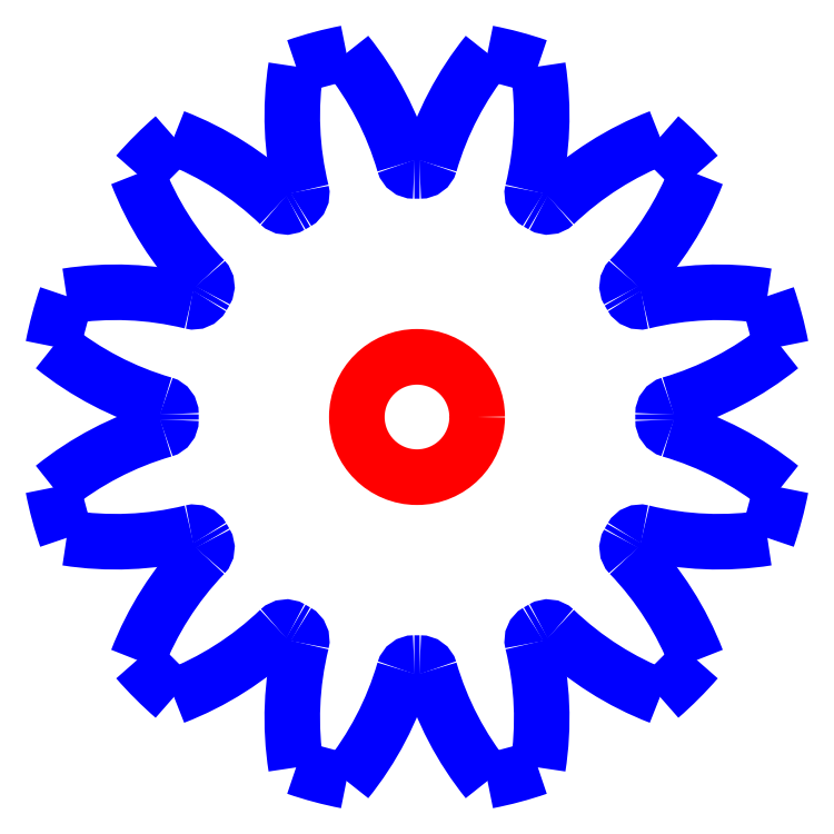
<metadata>
{"format":"dxf","ext":"dxf","renderer":"ezdxf+matplotlib","layout":"modelspace","background":"white","min_lineweight":24,"dpi":150}
</metadata>
<code>
0
SECTION
2
ENTITIES
0
CIRCLE
8
CUTOUTS
10
1.311e-16
20
2.075e-17
30
0
40
0.03622
210
0
220
0
230
1
0
ARC
8
PERIMETER
10
2.623e-16
20
4.149e-17
30
0
40
0.1481
210
-0
220
0
230
1
50
-0.655
51
0.655
0
ARC
8
PERIMETER
10
0.1544
20
0.001765
30
0
40
0.006226
210
0
220
0
230
1
50
106.2
51
180.7
0
ARC
8
PERIMETER
10
0.09932
20
0.1908
30
0
40
0.1906
210
-0
220
0
230
1
50
286.2
51
308.9
0
ARC
8
PERIMETER
10
2.623e-16
20
4.149e-17
30
0
40
0.2231
210
0
220
-0
230
1
50
10.97
51
19.03
0
ARC
8
PERIMETER
10
0.1814
20
-0.1156
30
0
40
0.1906
210
0
220
-0
230
1
50
81.09
51
103.8
0
ARC
8
PERIMETER
10
0.1346
20
0.07565
30
0
40
0.006226
210
0
220
0
230
1
50
209.3
51
283.8
0
ARC
8
PERIMETER
10
2.623e-16
20
4.149e-17
30
0
40
0.1481
210
0
220
-0
230
1
50
29.34
51
30.66
0
ARC
8
PERIMETER
10
0.1328
20
0.07871
30
0
40
0.006226
210
0
220
0
230
1
50
136.2
51
210.7
0
ARC
8
PERIMETER
10
-0.009382
20
0.2149
30
0
40
0.1906
210
-0
220
0
230
1
50
316.2
51
338.9
0
ARC
8
PERIMETER
10
2.623e-16
20
4.149e-17
30
0
40
0.2231
210
0
220
-0
230
1
50
40.97
51
49.03
0
ARC
8
PERIMETER
10
0.2149
20
-0.009382
30
0
40
0.1906
210
0
220
0
230
1
50
111.1
51
133.8
0
ARC
8
PERIMETER
10
0.07871
20
0.1328
30
0
40
0.006226
210
0
220
0
230
1
50
239.3
51
313.8
0
ARC
8
PERIMETER
10
2.623e-16
20
4.149e-17
30
0
40
0.1481
210
0
220
-0
230
1
50
59.34
51
60.66
0
ARC
8
PERIMETER
10
0.07565
20
0.1346
30
0
40
0.006226
210
0
220
0
230
1
50
166.2
51
240.7
0
ARC
8
PERIMETER
10
-0.1156
20
0.1814
30
0
40
0.1906
210
-0
220
0
230
1
50
-13.76
51
8.914
0
ARC
8
PERIMETER
10
2.623e-16
20
4.149e-17
30
0
40
0.2231
210
0
220
-0
230
1
50
70.97
51
79.03
0
ARC
8
PERIMETER
10
0.1908
20
0.09932
30
0
40
0.1906
210
0
220
0
230
1
50
141.1
51
163.8
0
ARC
8
PERIMETER
10
0.001765
20
0.1544
30
0
40
0.006226
210
0
220
0
230
1
50
269.3
51
343.8
0
ARC
8
PERIMETER
10
2.623e-16
20
4.149e-17
30
0
40
0.1481
210
0
220
-0
230
1
50
89.34
51
90.66
0
ARC
8
PERIMETER
10
-0.001765
20
0.1544
30
0
40
0.006226
210
0
220
0
230
1
50
196.2
51
270.7
0
ARC
8
PERIMETER
10
-0.1908
20
0.09932
30
0
40
0.1906
210
0
220
-0
230
1
50
16.24
51
38.91
0
ARC
8
PERIMETER
10
2.623e-16
20
4.149e-17
30
0
40
0.2231
210
0
220
0
230
1
50
101
51
109
0
ARC
8
PERIMETER
10
0.1156
20
0.1814
30
0
40
0.1906
210
0
220
0
230
1
50
171.1
51
193.8
0
ARC
8
PERIMETER
10
-0.07565
20
0.1346
30
0
40
0.006226
210
-0
220
0
230
1
50
-60.66
51
13.76
0
ARC
8
PERIMETER
10
2.623e-16
20
4.149e-17
30
0
40
0.1481
210
0
220
0
230
1
50
119.3
51
120.7
0
ARC
8
PERIMETER
10
-0.07871
20
0.1328
30
0
40
0.006226
210
0
220
0
230
1
50
226.2
51
300.7
0
ARC
8
PERIMETER
10
-0.2149
20
-0.009382
30
0
40
0.1906
210
0
220
-0
230
1
50
46.24
51
68.91
0
ARC
8
PERIMETER
10
2.623e-16
20
4.149e-17
30
0
40
0.2231
210
0
220
0
230
1
50
131
51
139
0
ARC
8
PERIMETER
10
0.009382
20
0.2149
30
0
40
0.1906
210
0
220
0
230
1
50
201.1
51
223.8
0
ARC
8
PERIMETER
10
-0.1328
20
0.07871
30
0
40
0.006226
210
-0
220
0
230
1
50
-30.66
51
43.76
0
ARC
8
PERIMETER
10
2.623e-16
20
4.149e-17
30
0
40
0.1481
210
0
220
0
230
1
50
149.3
51
150.7
0
ARC
8
PERIMETER
10
-0.1346
20
0.07565
30
0
40
0.006226
210
0
220
0
230
1
50
256.2
51
330.7
0
ARC
8
PERIMETER
10
-0.1814
20
-0.1156
30
0
40
0.1906
210
0
220
-0
230
1
50
76.24
51
98.91
0
ARC
8
PERIMETER
10
2.623e-16
20
4.149e-17
30
0
40
0.2231
210
0
220
0
230
1
50
161
51
169
0
ARC
8
PERIMETER
10
-0.09932
20
0.1908
30
0
40
0.1906
210
0
220
0
230
1
50
231.1
51
253.8
0
ARC
8
PERIMETER
10
-0.1544
20
0.001765
30
0
40
0.006226
210
-0
220
0
230
1
50
-0.655
51
73.76
0
ARC
8
PERIMETER
10
2.623e-16
20
4.149e-17
30
0
40
0.1481
210
0
220
0
230
1
50
179.3
51
180.7
0
ARC
8
PERIMETER
10
-0.1544
20
-0.001765
30
0
40
0.006226
210
-0
220
0
230
1
50
-73.76
51
0.655
0
ARC
8
PERIMETER
10
-0.09932
20
-0.1908
30
0
40
0.1906
210
0
220
0
230
1
50
106.2
51
128.9
0
ARC
8
PERIMETER
10
2.623e-16
20
4.149e-17
30
0
40
0.2231
210
0
220
0
230
1
50
191
51
199
0
ARC
8
PERIMETER
10
-0.1814
20
0.1156
30
0
40
0.1906
210
0
220
0
230
1
50
261.1
51
283.8
0
ARC
8
PERIMETER
10
-0.1346
20
-0.07565
30
0
40
0.006226
210
0
220
-0
230
1
50
29.34
51
103.8
0
ARC
8
PERIMETER
10
2.623e-16
20
4.149e-17
30
0
40
0.1481
210
0
220
0
230
1
50
209.3
51
210.7
0
ARC
8
PERIMETER
10
-0.1328
20
-0.07871
30
0
40
0.006226
210
-0
220
0
230
1
50
-43.76
51
30.66
0
ARC
8
PERIMETER
10
0.009382
20
-0.2149
30
0
40
0.1906
210
0
220
0
230
1
50
136.2
51
158.9
0
ARC
8
PERIMETER
10
2.623e-16
20
4.149e-17
30
0
40
0.2231
210
0
220
0
230
1
50
221
51
229
0
ARC
8
PERIMETER
10
-0.2149
20
0.009382
30
0
40
0.1906
210
-0
220
0
230
1
50
291.1
51
313.8
0
ARC
8
PERIMETER
10
-0.07871
20
-0.1328
30
0
40
0.006226
210
0
220
-0
230
1
50
59.34
51
133.8
0
ARC
8
PERIMETER
10
2.623e-16
20
4.149e-17
30
0
40
0.1481
210
0
220
0
230
1
50
239.3
51
240.7
0
ARC
8
PERIMETER
10
-0.07565
20
-0.1346
30
0
40
0.006226
210
-0
220
0
230
1
50
-13.76
51
60.66
0
ARC
8
PERIMETER
10
0.1156
20
-0.1814
30
0
40
0.1906
210
0
220
0
230
1
50
166.2
51
188.9
0
ARC
8
PERIMETER
10
2.623e-16
20
4.149e-17
30
0
40
0.2231
210
0
220
0
230
1
50
251
51
259
0
ARC
8
PERIMETER
10
-0.1908
20
-0.09932
30
0
40
0.1906
210
-0
220
0
230
1
50
321.1
51
343.8
0
ARC
8
PERIMETER
10
-0.001765
20
-0.1544
30
0
40
0.006226
210
0
220
-0
230
1
50
89.34
51
163.8
0
ARC
8
PERIMETER
10
2.623e-16
20
4.149e-17
30
0
40
0.1481
210
0
220
0
230
1
50
269.3
51
270.7
0
ARC
8
PERIMETER
10
0.001765
20
-0.1544
30
0
40
0.006226
210
0
220
-0
230
1
50
16.24
51
90.66
0
ARC
8
PERIMETER
10
0.1908
20
-0.09932
30
0
40
0.1906
210
0
220
0
230
1
50
196.2
51
218.9
0
ARC
8
PERIMETER
10
2.623e-16
20
4.149e-17
30
0
40
0.2231
210
-0
220
0
230
1
50
281
51
289
0
ARC
8
PERIMETER
10
-0.1156
20
-0.1814
30
0
40
0.1906
210
-0
220
0
230
1
50
-8.914
51
13.76
0
ARC
8
PERIMETER
10
0.07565
20
-0.1346
30
0
40
0.006226
210
0
220
0
230
1
50
119.3
51
193.8
0
ARC
8
PERIMETER
10
2.623e-16
20
4.149e-17
30
0
40
0.1481
210
-0
220
0
230
1
50
299.3
51
300.7
0
ARC
8
PERIMETER
10
0.07871
20
-0.1328
30
0
40
0.006226
210
0
220
-0
230
1
50
46.24
51
120.7
0
ARC
8
PERIMETER
10
0.2149
20
0.009382
30
0
40
0.1906
210
0
220
0
230
1
50
226.2
51
248.9
0
ARC
8
PERIMETER
10
2.623e-16
20
4.149e-17
30
0
40
0.2231
210
-0
220
0
230
1
50
311
51
319
0
ARC
8
PERIMETER
10
-0.009382
20
-0.2149
30
0
40
0.1906
210
0
220
-0
230
1
50
21.09
51
43.76
0
ARC
8
PERIMETER
10
0.1328
20
-0.07871
30
0
40
0.006226
210
0
220
0
230
1
50
149.3
51
223.8
0
ARC
8
PERIMETER
10
2.623e-16
20
4.149e-17
30
0
40
0.1481
210
-0
220
0
230
1
50
329.3
51
330.7
0
ARC
8
PERIMETER
10
0.1346
20
-0.07565
30
0
40
0.006226
210
0
220
-0
230
1
50
76.24
51
150.7
0
ARC
8
PERIMETER
10
0.1814
20
0.1156
30
0
40
0.1906
210
0
220
0
230
1
50
256.2
51
278.9
0
ARC
8
PERIMETER
10
2.623e-16
20
4.149e-17
30
0
40
0.2231
210
-0
220
0
230
1
50
341
51
349
0
ARC
8
PERIMETER
10
0.09932
20
-0.1908
30
0
40
0.1906
210
0
220
-0
230
1
50
51.09
51
73.76
0
ARC
8
PERIMETER
10
0.1544
20
-0.001765
30
0
40
0.006226
210
0
220
0
230
1
50
179.3
51
253.8
0
ENDSEC
0
EOF

</code>
